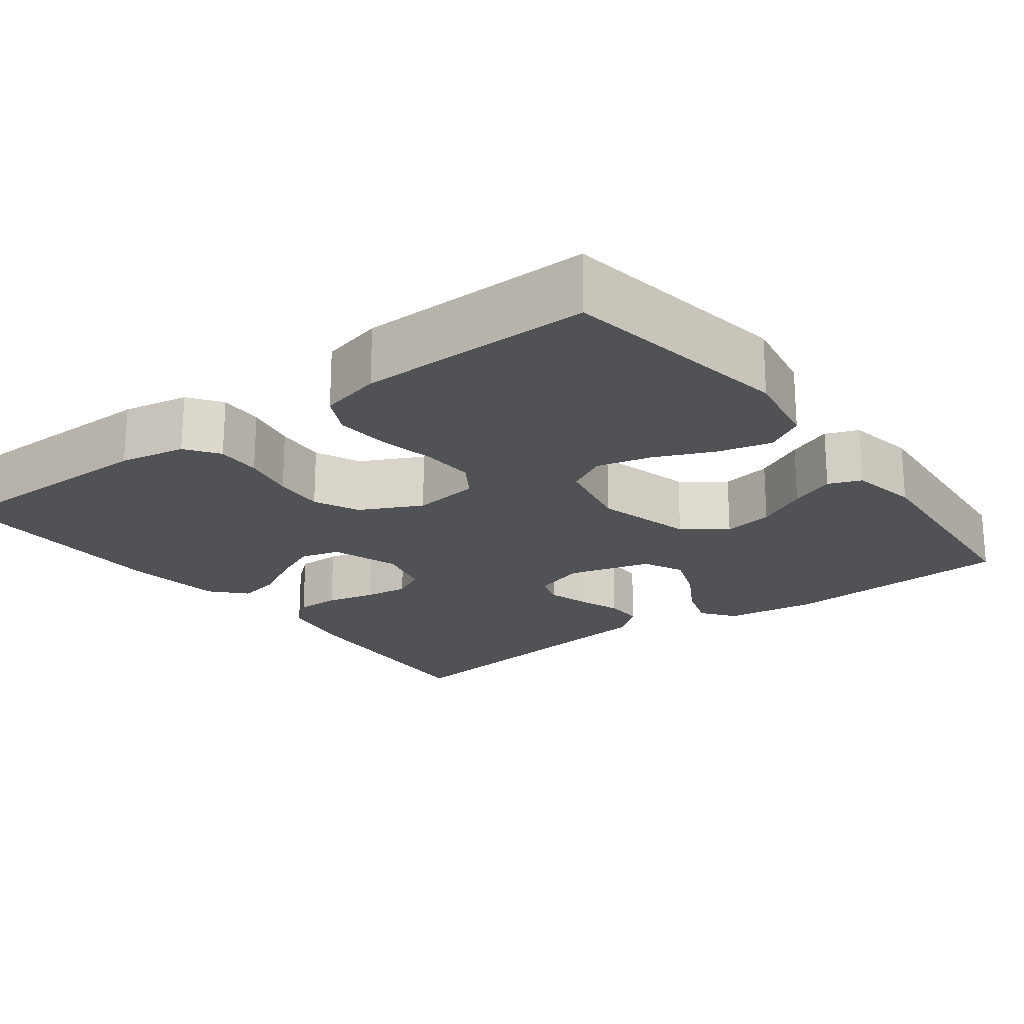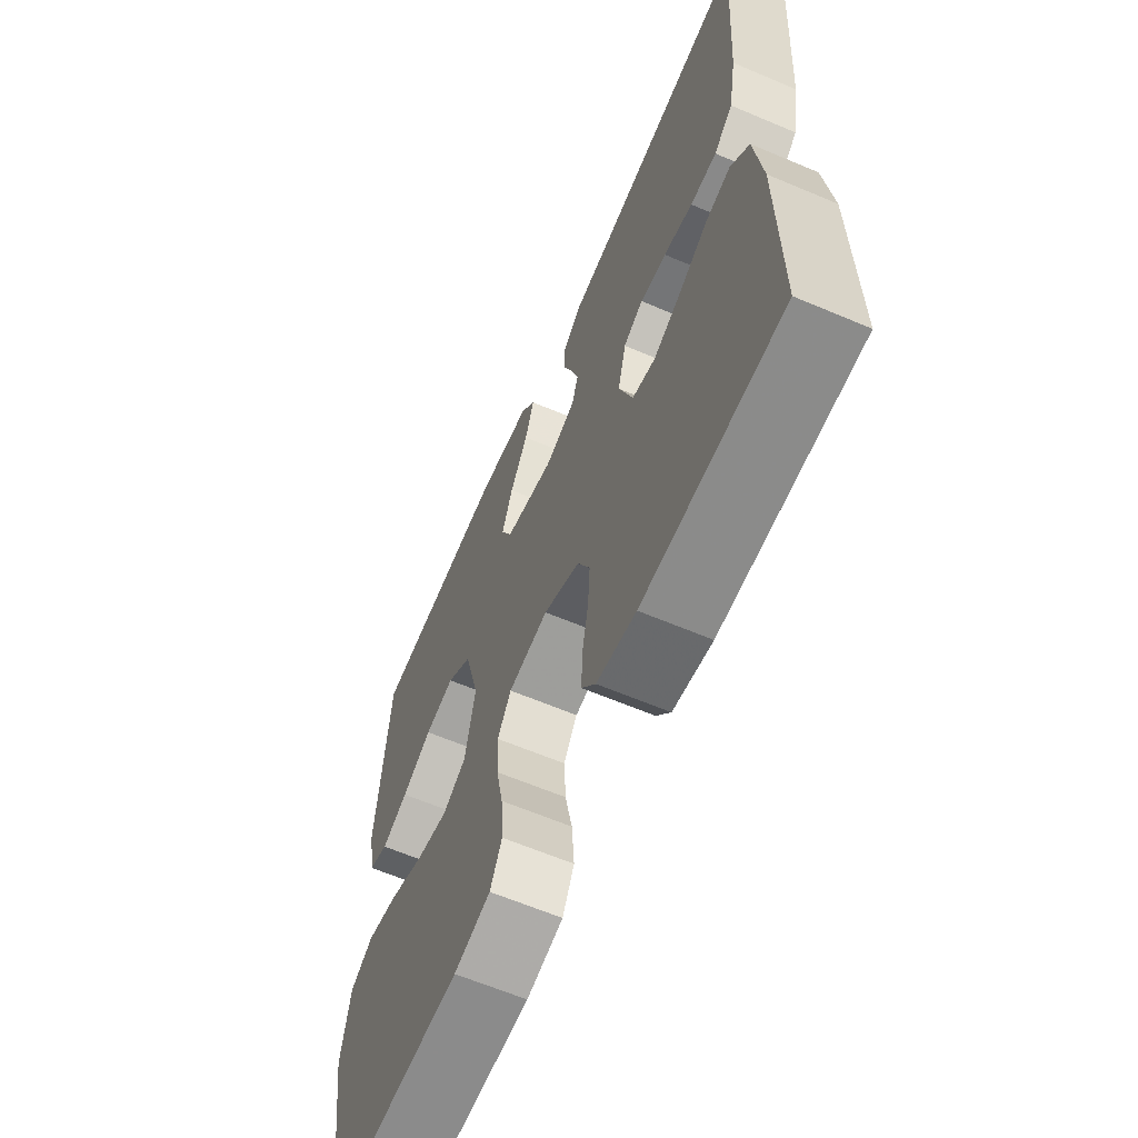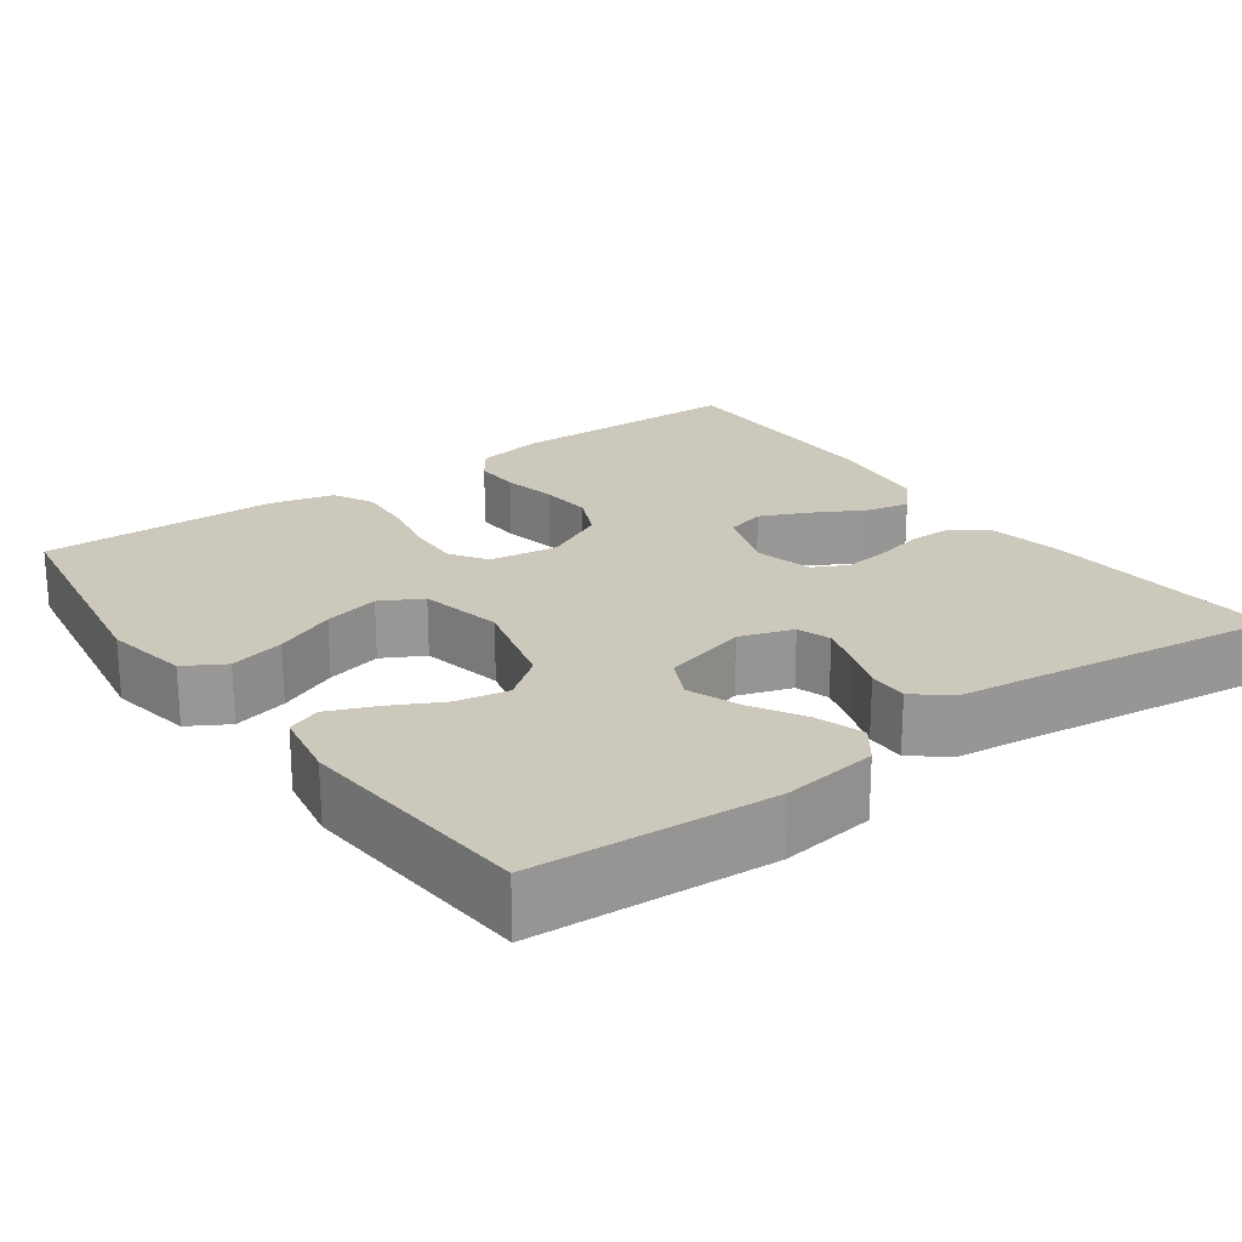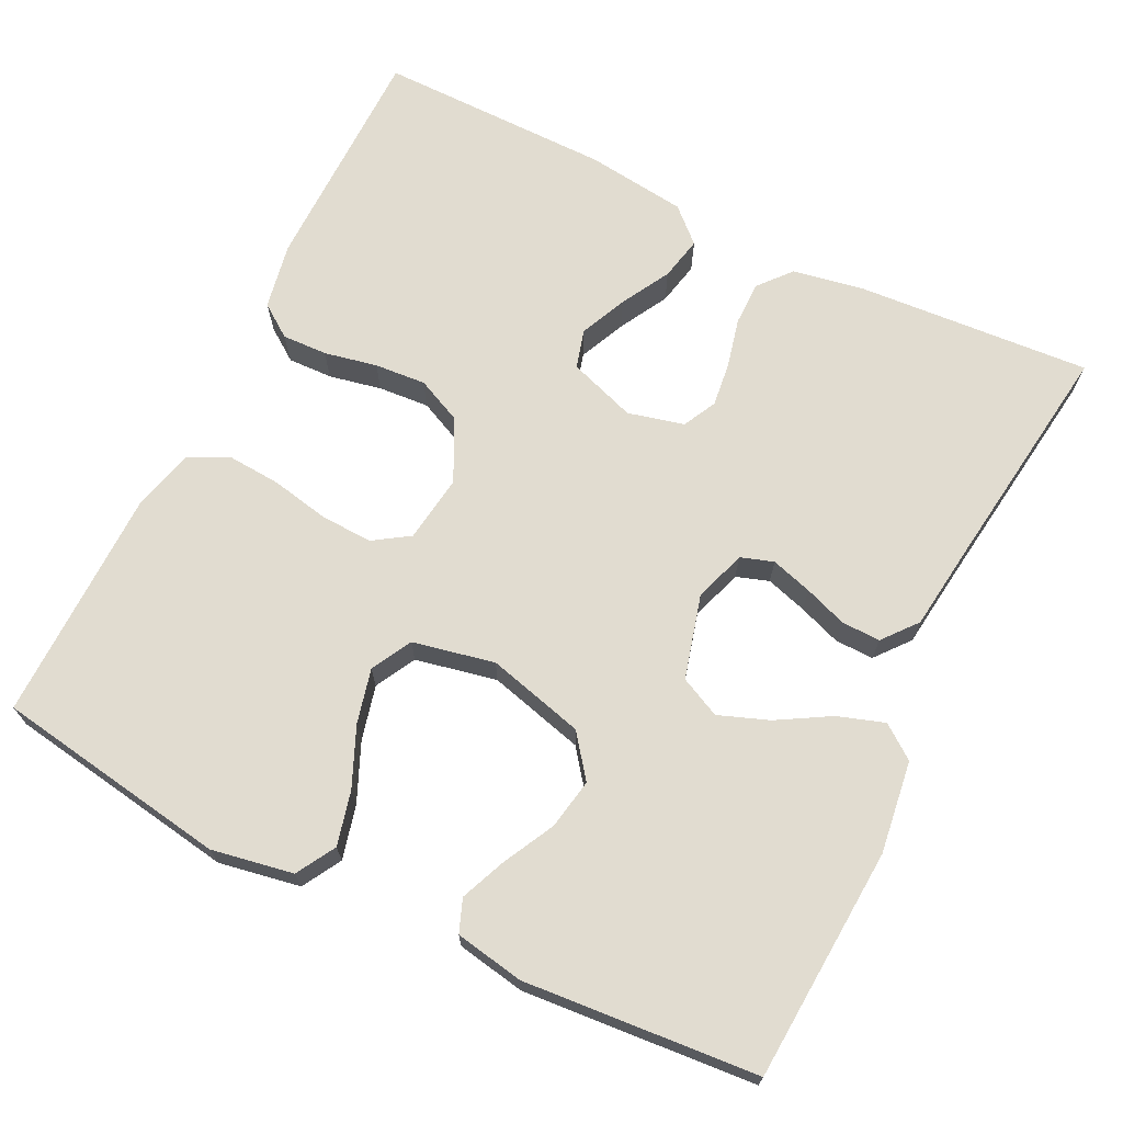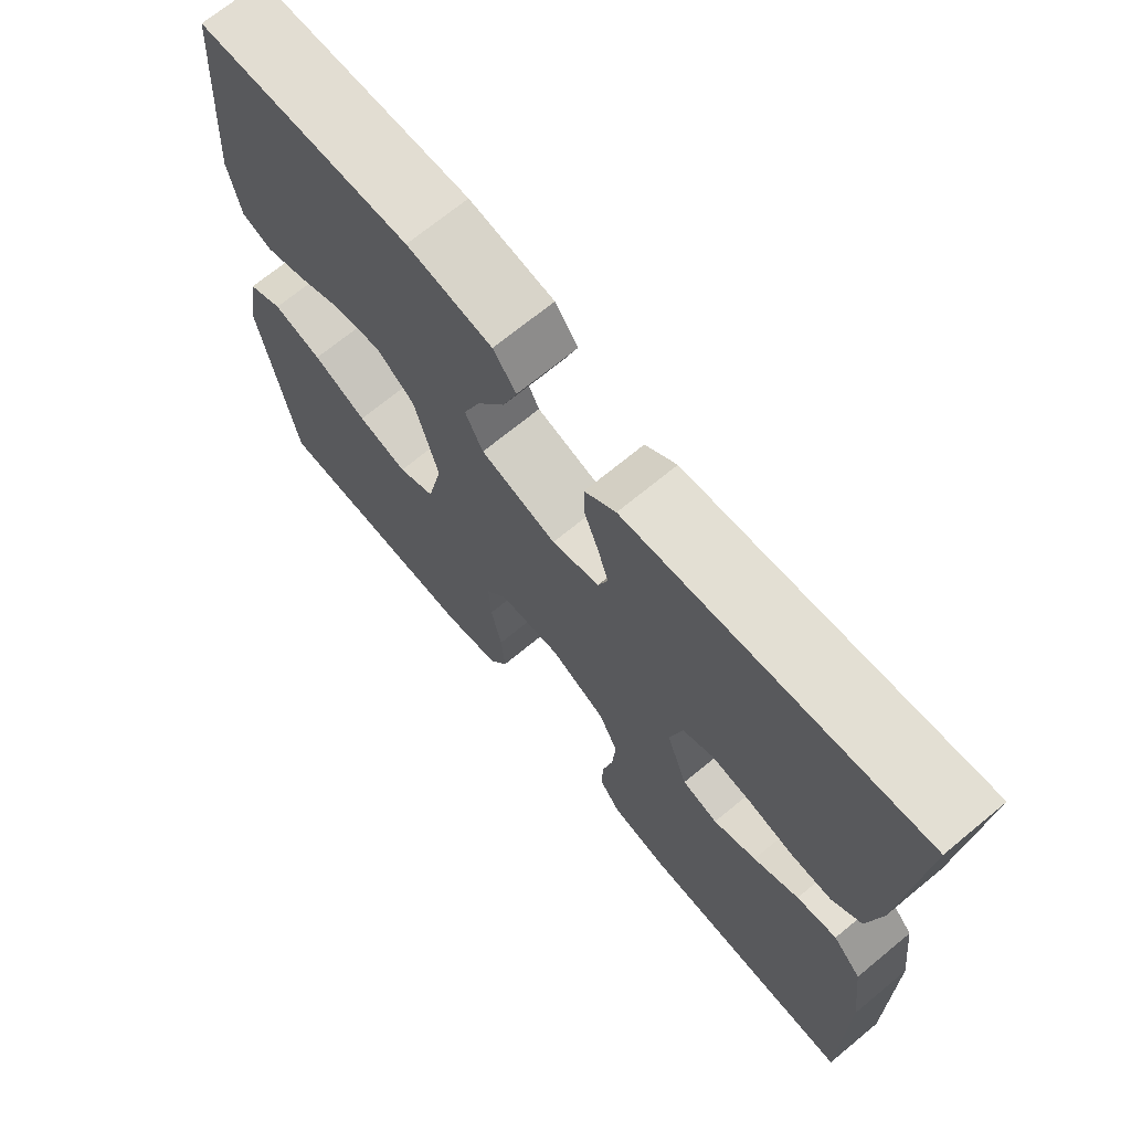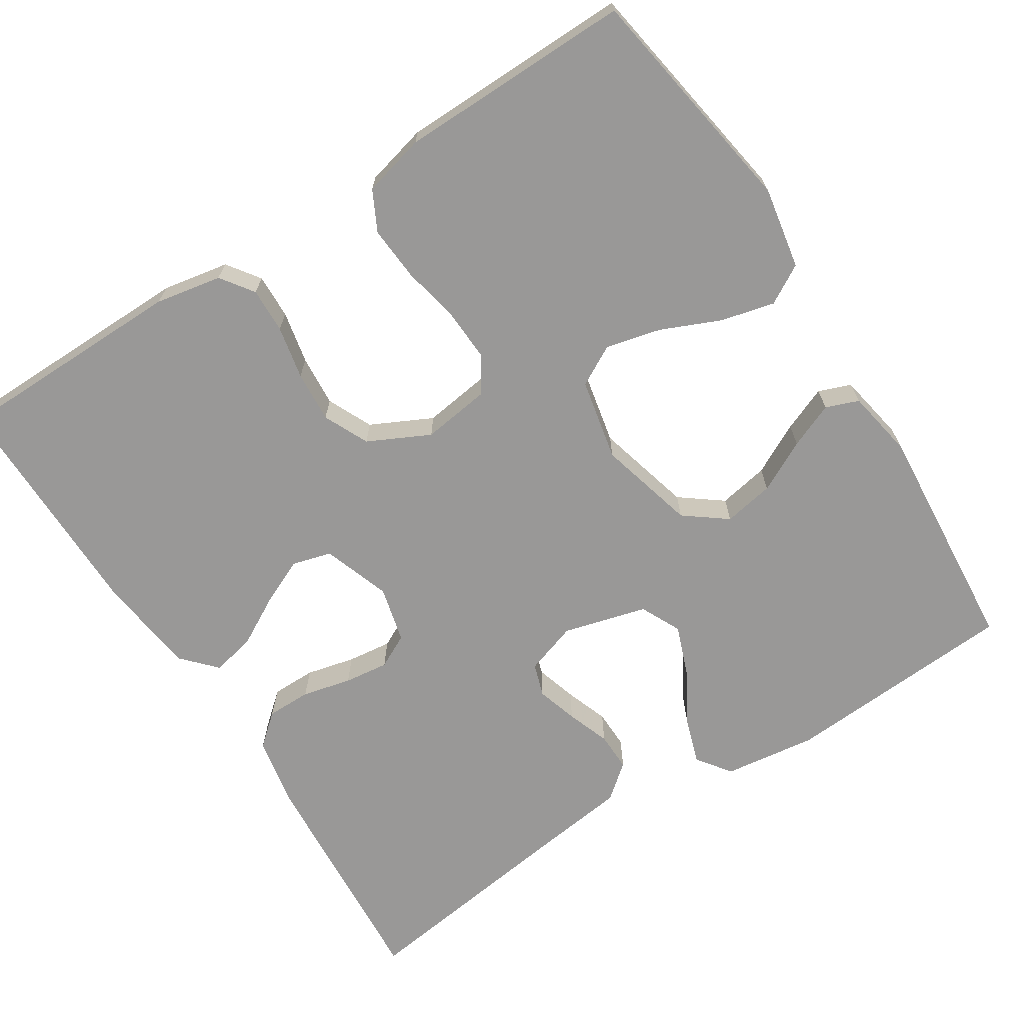
<metadata>
{"format":"obj","ext":"obj","renderer":"f3d","projection":"perspective","resolution":1024,"background":"white","views":[{"elev":-20.7,"azim":-143.1,"up":"+Y"},{"elev":-63.2,"azim":66.8,"up":"+Z"},{"elev":22.1,"azim":-35.9,"up":"+Y"},{"elev":69.4,"azim":-63.8,"up":"+Y"},{"elev":70.2,"azim":50.5,"up":"+Z"},{"elev":-68.7,"azim":-147.4,"up":"+Y"}]}
</metadata>
<code>
v -0.5 0.07 -0.5
v -0.548 0.07 -0.2
v -0.529 0.07 -0.095
v -0.479 0.07 -0.066
v -0.41 0.07 -0.083
v -0.334 0.07 -0.116
v -0.264 0.07 -0.133
v -0.212 0.07 -0.105
v -0.19 0.07 0
v -0.223 0.07 0.125
v -0.277 0.07 0.166
v -0.342 0.07 0.154
v -0.408 0.07 0.12
v -0.466 0.07 0.096
v -0.508 0.07 0.112
v -0.524 0.07 0.2
v -0.5 0.07 0.5
v -0.2 0.07 0.519
v -0.081 0.07 0.503
v -0.049 0.07 0.46
v -0.069 0.07 0.4
v -0.108 0.07 0.333
v -0.132 0.07 0.269
v -0.107 0.07 0.217
v 0 0.07 0.188
v 0.067 0.07 0.21
v 0.081 0.07 0.252
v 0.065 0.07 0.305
v 0.045 0.07 0.36
v 0.044 0.07 0.41
v 0.088 0.07 0.446
v 0.2 0.07 0.46
v 0.5 0.07 0.5
v 0.479 0.07 0.2
v 0.462 0.07 0.107
v 0.421 0.07 0.072
v 0.364 0.07 0.072
v 0.301 0.07 0.087
v 0.244 0.07 0.094
v 0.201 0.07 0.072
v 0.183 0.07 0
v 0.213 0.07 -0.087
v 0.263 0.07 -0.101
v 0.323 0.07 -0.074
v 0.386 0.07 -0.039
v 0.442 0.07 -0.027
v 0.482 0.07 -0.07
v 0.498 0.07 -0.2
v 0.5 0.07 -0.5
v 0.2 0.07 -0.503
v 0.115 0.07 -0.487
v 0.085 0.07 -0.445
v 0.087 0.07 -0.387
v 0.101 0.07 -0.319
v 0.106 0.07 -0.253
v 0.079 0.07 -0.195
v 0 0.07 -0.156
v -0.087 0.07 -0.168
v -0.117 0.07 -0.214
v -0.114 0.07 -0.281
v -0.099 0.07 -0.355
v -0.094 0.07 -0.425
v -0.12 0.07 -0.476
v -0.2 0.07 -0.496
v -0.5 0 -0.5
v -0.548 0 -0.2
v -0.529 0 -0.095
v -0.479 0 -0.066
v -0.41 0 -0.083
v -0.334 0 -0.116
v -0.264 0 -0.133
v -0.212 0 -0.105
v -0.19 0 0
v -0.223 0 0.125
v -0.277 0 0.166
v -0.342 0 0.154
v -0.408 0 0.12
v -0.466 0 0.096
v -0.508 0 0.112
v -0.524 0 0.2
v -0.5 0 0.5
v -0.2 0 0.519
v -0.081 0 0.503
v -0.049 0 0.46
v -0.069 0 0.4
v -0.108 0 0.333
v -0.132 0 0.269
v -0.107 0 0.217
v 0 0 0.188
v 0.067 0 0.21
v 0.081 0 0.252
v 0.065 0 0.305
v 0.045 0 0.36
v 0.044 0 0.41
v 0.088 0 0.446
v 0.2 0 0.46
v 0.5 0 0.5
v 0.479 0 0.2
v 0.462 0 0.107
v 0.421 0 0.072
v 0.364 0 0.072
v 0.301 0 0.087
v 0.244 0 0.094
v 0.201 0 0.072
v 0.183 0 0
v 0.213 0 -0.087
v 0.263 0 -0.101
v 0.323 0 -0.074
v 0.386 0 -0.039
v 0.442 0 -0.027
v 0.482 0 -0.07
v 0.498 0 -0.2
v 0.5 0 -0.5
v 0.2 0 -0.503
v 0.115 0 -0.487
v 0.085 0 -0.445
v 0.087 0 -0.387
v 0.101 0 -0.319
v 0.106 0 -0.253
v 0.079 0 -0.195
v 0 0 -0.156
v -0.087 0 -0.168
v -0.117 0 -0.214
v -0.114 0 -0.281
v -0.099 0 -0.355
v -0.094 0 -0.425
v -0.12 0 -0.476
v -0.2 0 -0.496
f 60 61 62 63
f 59 60 63 64
f 51 52 53 54
f 51 54 55
f 50 51 55
f 49 50 55
f 48 49 55 56
f 44 45 46 47
f 43 44 47 48
f 42 43 48 56
f 35 36 37 38
f 35 38 39
f 32 33 34 35
f 32 35 39
f 31 32 39 40
f 28 29 30 31
f 27 28 31 40
f 19 20 21 22
f 19 22 23
f 18 19 23
f 17 18 23
f 16 17 23 24
f 12 13 14 15
f 12 15 16 24
f 3 4 5 6
f 3 6 7
f 2 3 7
f 59 64 1 2
f 58 59 2 7
f 57 58 7 8
f 41 42 56 57
f 41 57 8 9
f 26 27 40 41
f 25 26 41 9
f 24 25 9 10
f 11 12 24
f 10 11 24
f 127 126 125 124
f 128 127 124 123
f 118 117 116 115
f 119 118 115
f 119 115 114
f 119 114 113
f 120 119 113 112
f 111 110 109 108
f 112 111 108 107
f 120 112 107 106
f 102 101 100 99
f 103 102 99
f 99 98 97 96
f 103 99 96
f 104 103 96 95
f 95 94 93 92
f 104 95 92 91
f 86 85 84 83
f 87 86 83
f 87 83 82
f 87 82 81
f 88 87 81 80
f 79 78 77 76
f 88 80 79 76
f 70 69 68 67
f 71 70 67
f 71 67 66
f 66 65 128 123
f 71 66 123 122
f 72 71 122 121
f 121 120 106 105
f 73 72 121 105
f 105 104 91 90
f 73 105 90 89
f 74 73 89 88
f 88 76 75
f 88 75 74
f 1 65 66 2
f 2 66 67 3
f 3 67 68 4
f 4 68 69 5
f 5 69 70 6
f 6 70 71 7
f 7 71 72 8
f 8 72 73 9
f 9 73 74 10
f 10 74 75 11
f 11 75 76 12
f 12 76 77 13
f 13 77 78 14
f 14 78 79 15
f 15 79 80 16
f 16 80 81 17
f 17 81 82 18
f 18 82 83 19
f 19 83 84 20
f 20 84 85 21
f 21 85 86 22
f 22 86 87 23
f 23 87 88 24
f 24 88 89 25
f 25 89 90 26
f 26 90 91 27
f 27 91 92 28
f 28 92 93 29
f 29 93 94 30
f 30 94 95 31
f 31 95 96 32
f 32 96 97 33
f 33 97 98 34
f 34 98 99 35
f 35 99 100 36
f 36 100 101 37
f 37 101 102 38
f 38 102 103 39
f 39 103 104 40
f 40 104 105 41
f 41 105 106 42
f 42 106 107 43
f 43 107 108 44
f 44 108 109 45
f 45 109 110 46
f 46 110 111 47
f 47 111 112 48
f 48 112 113 49
f 49 113 114 50
f 50 114 115 51
f 51 115 116 52
f 52 116 117 53
f 53 117 118 54
f 54 118 119 55
f 55 119 120 56
f 56 120 121 57
f 57 121 122 58
f 58 122 123 59
f 59 123 124 60
f 60 124 125 61
f 61 125 126 62
f 62 126 127 63
f 63 127 128 64
f 64 128 65 1

</code>
